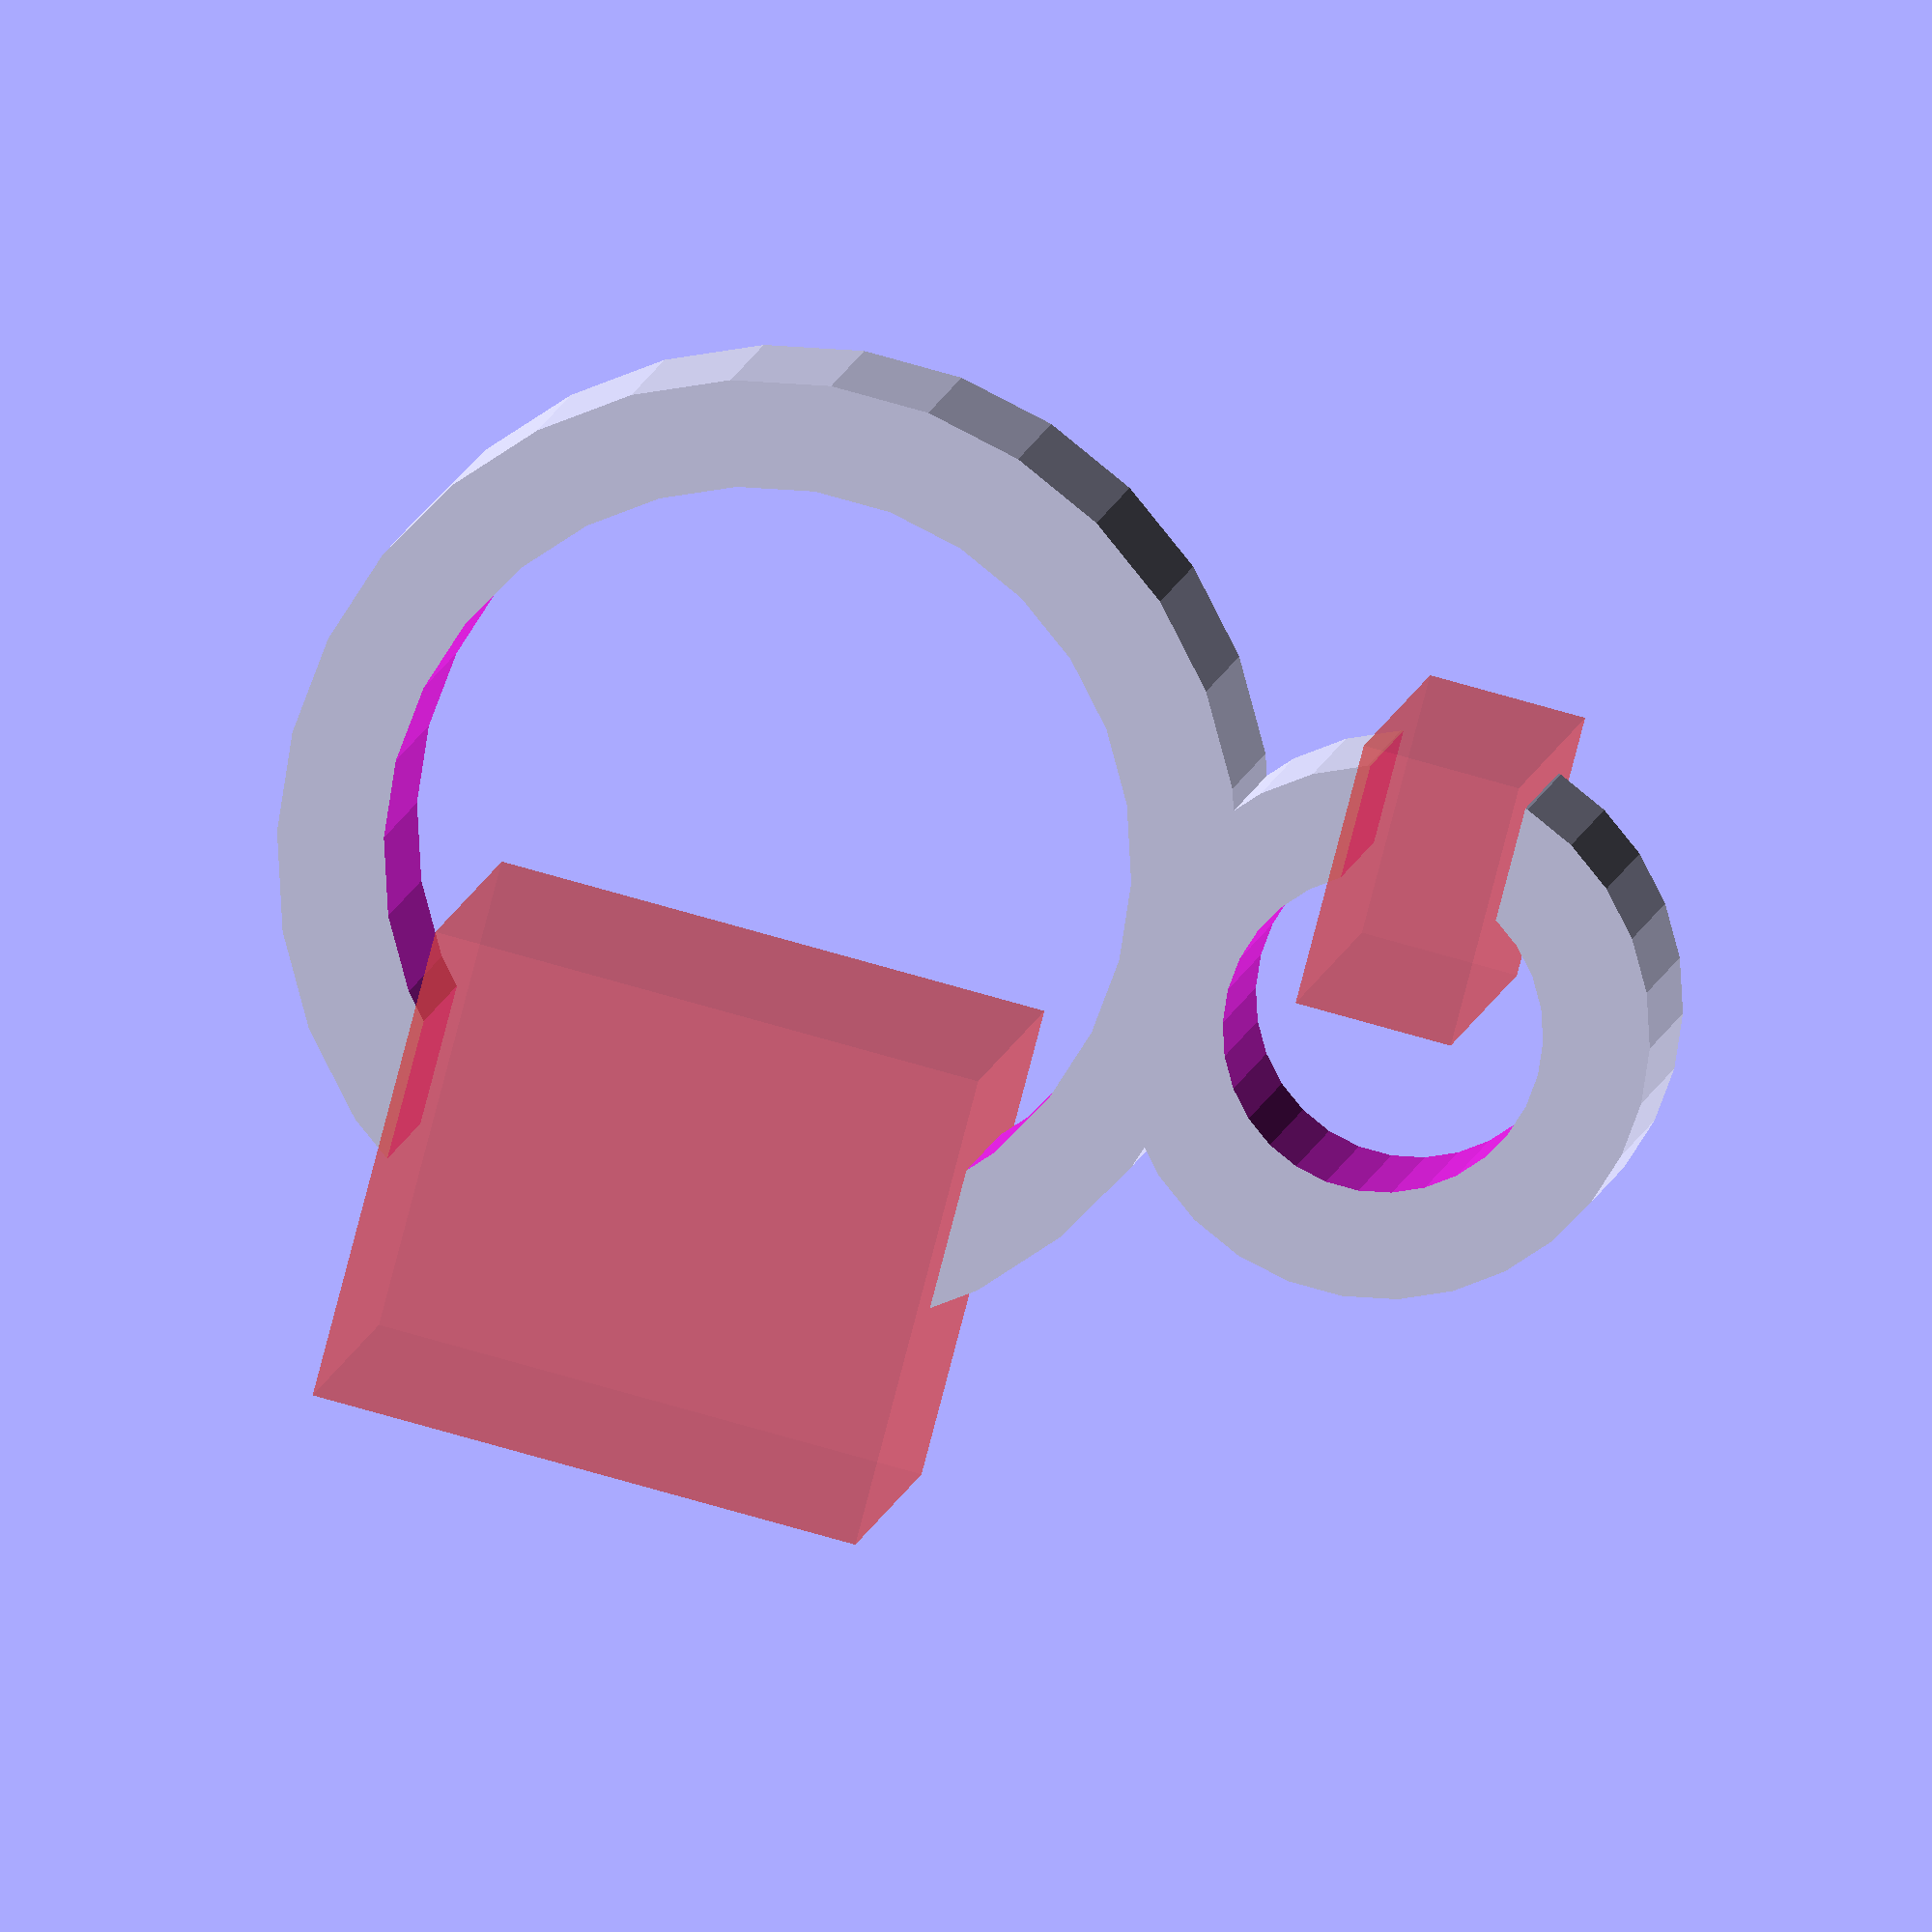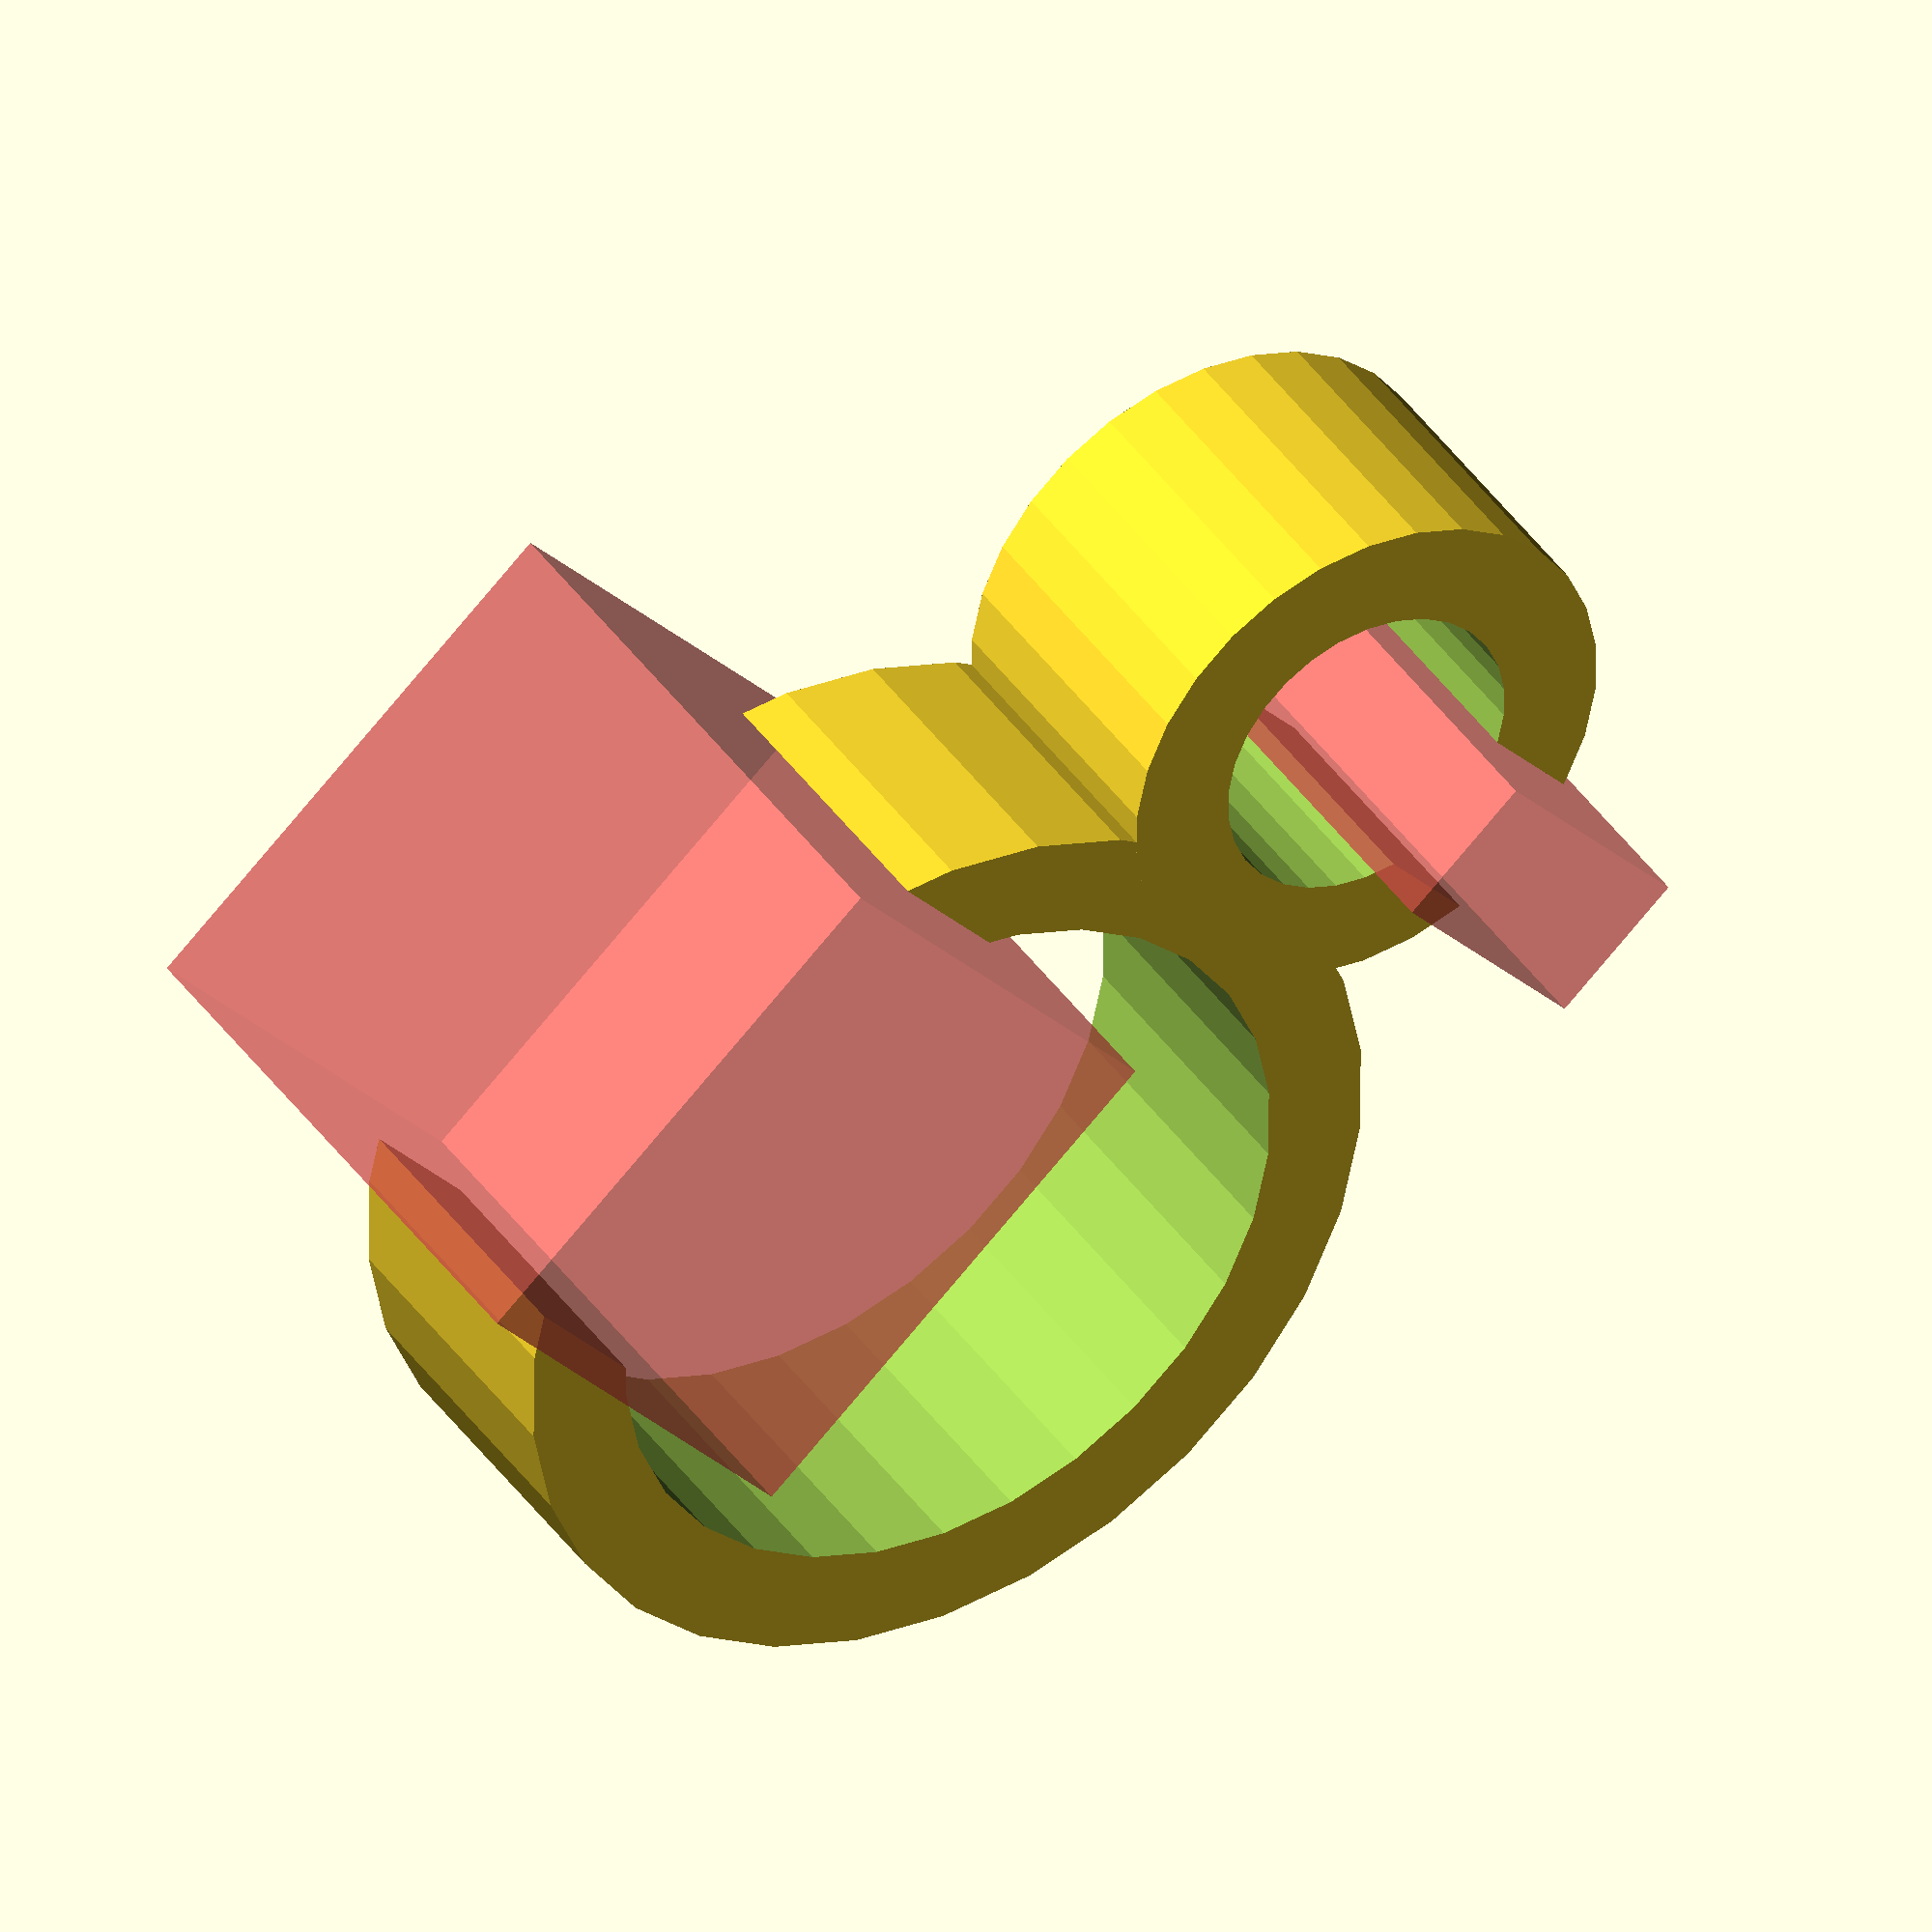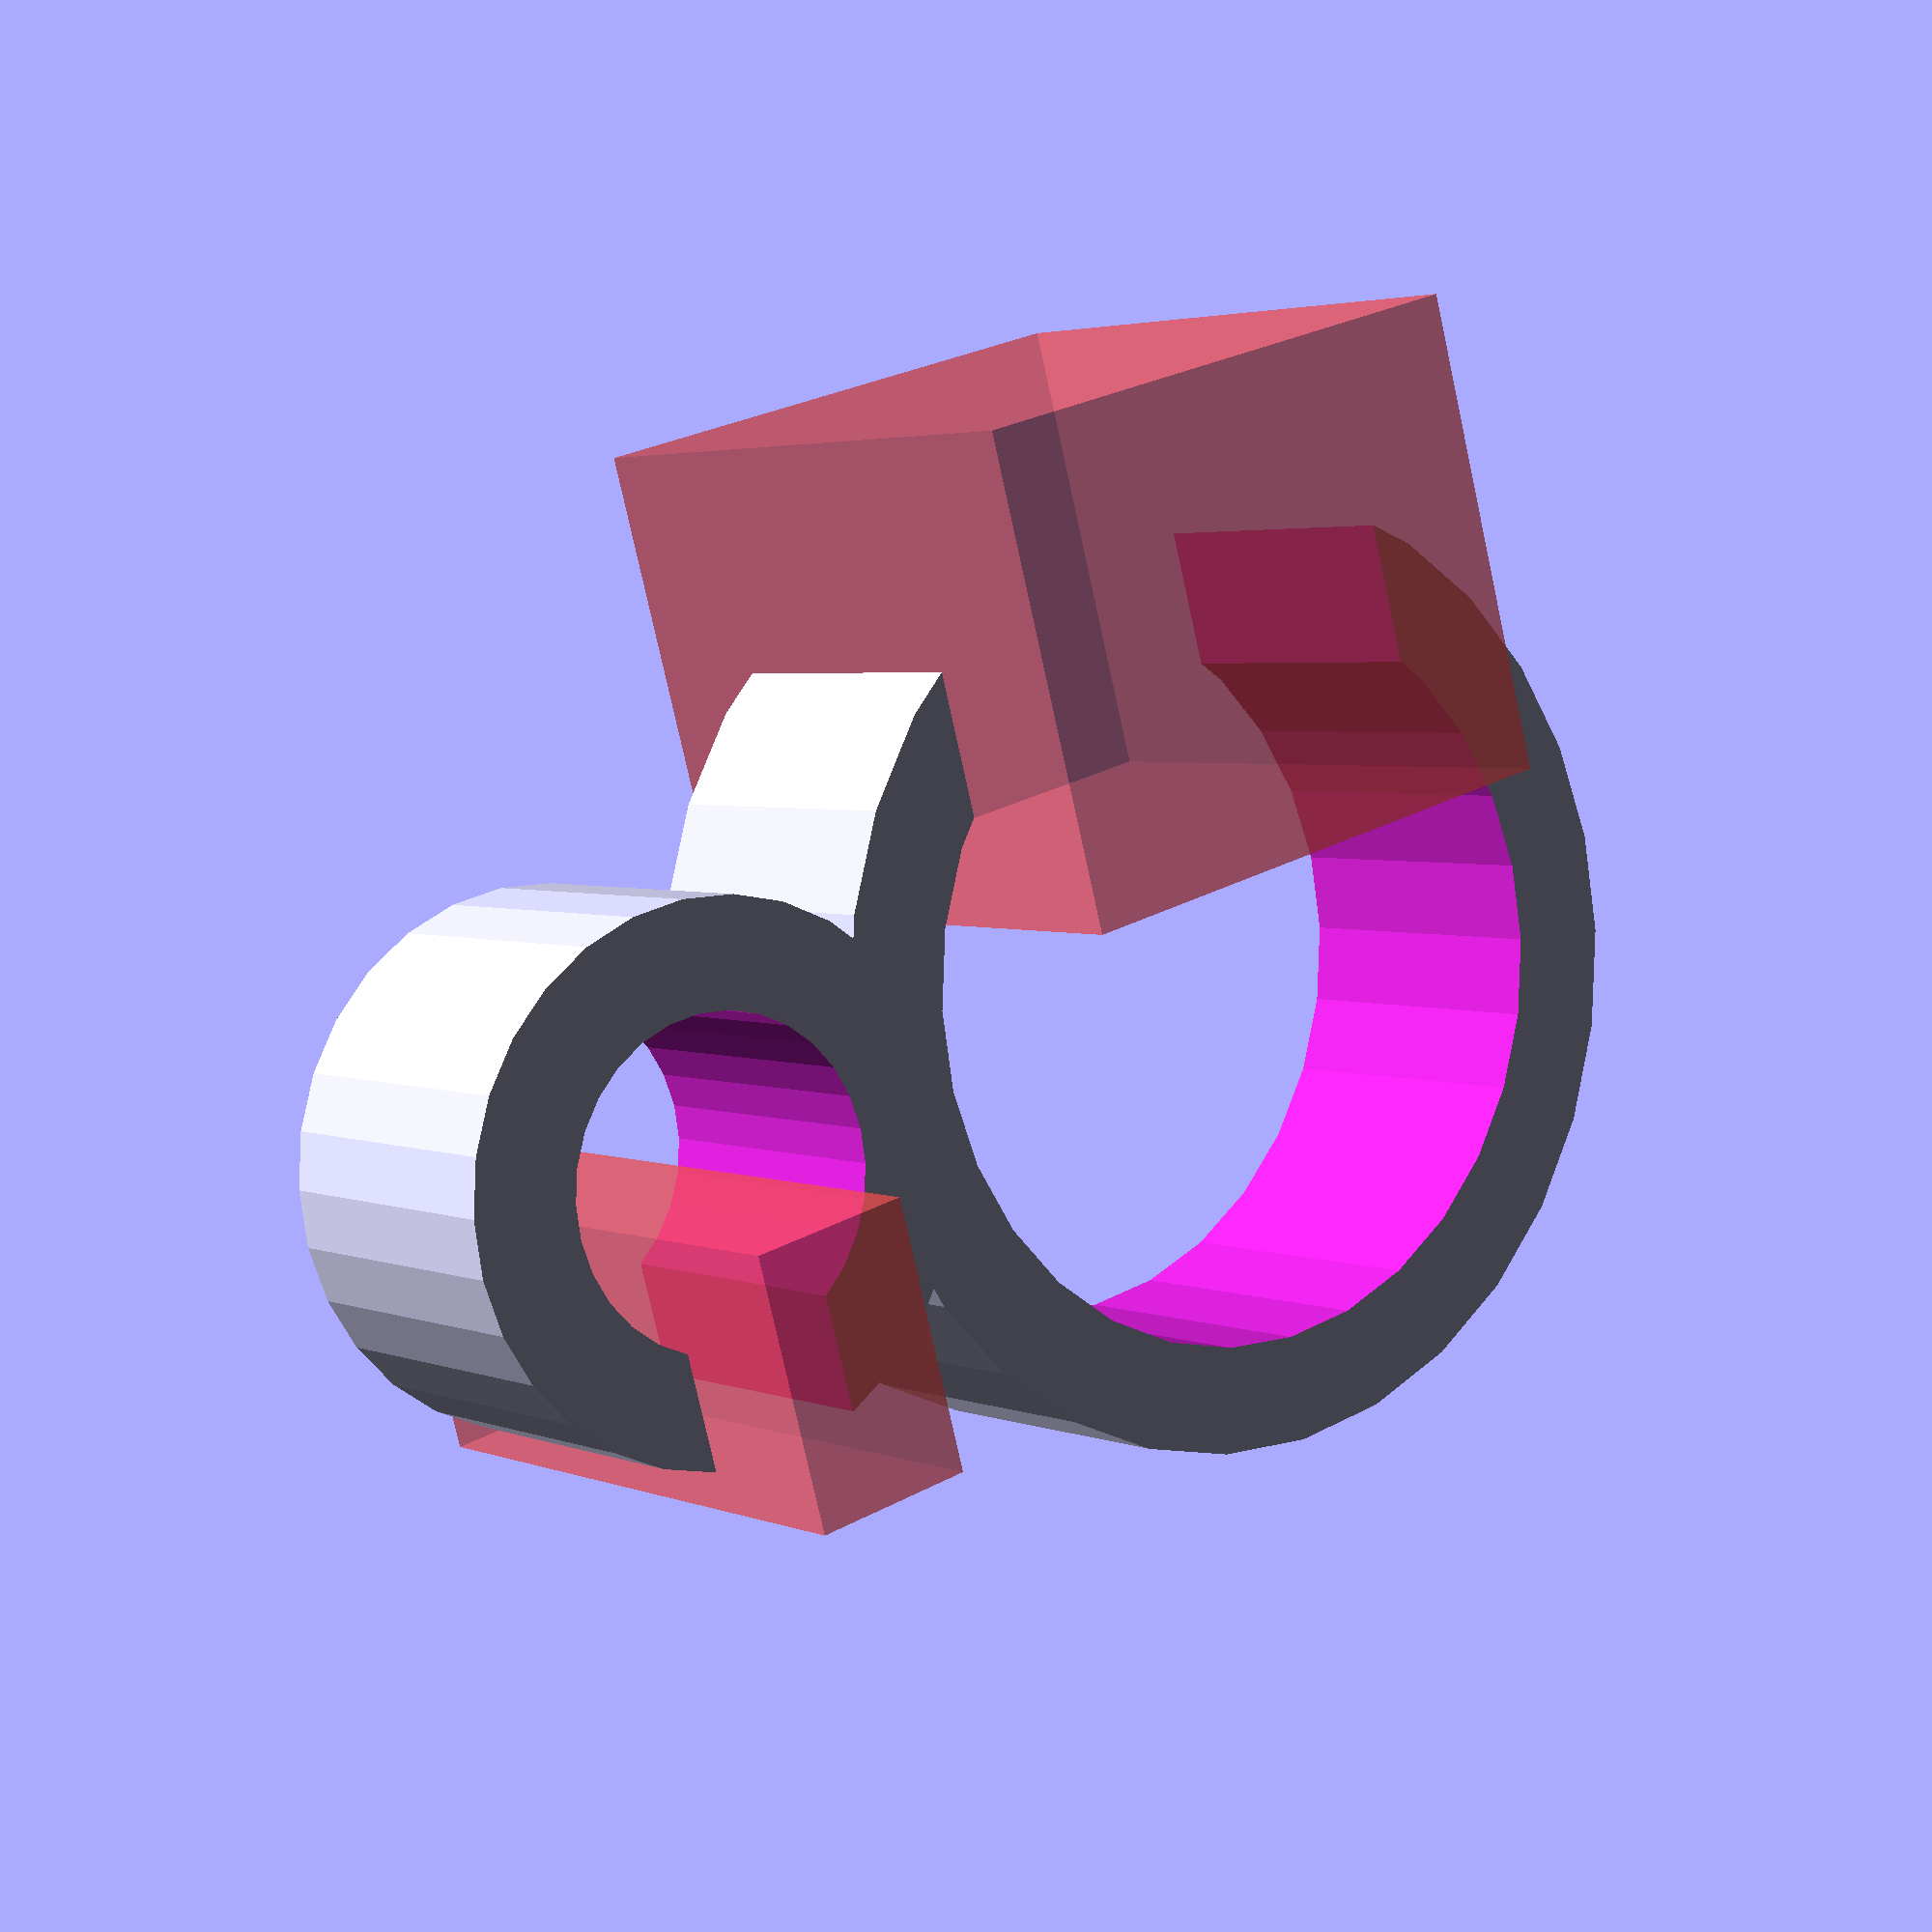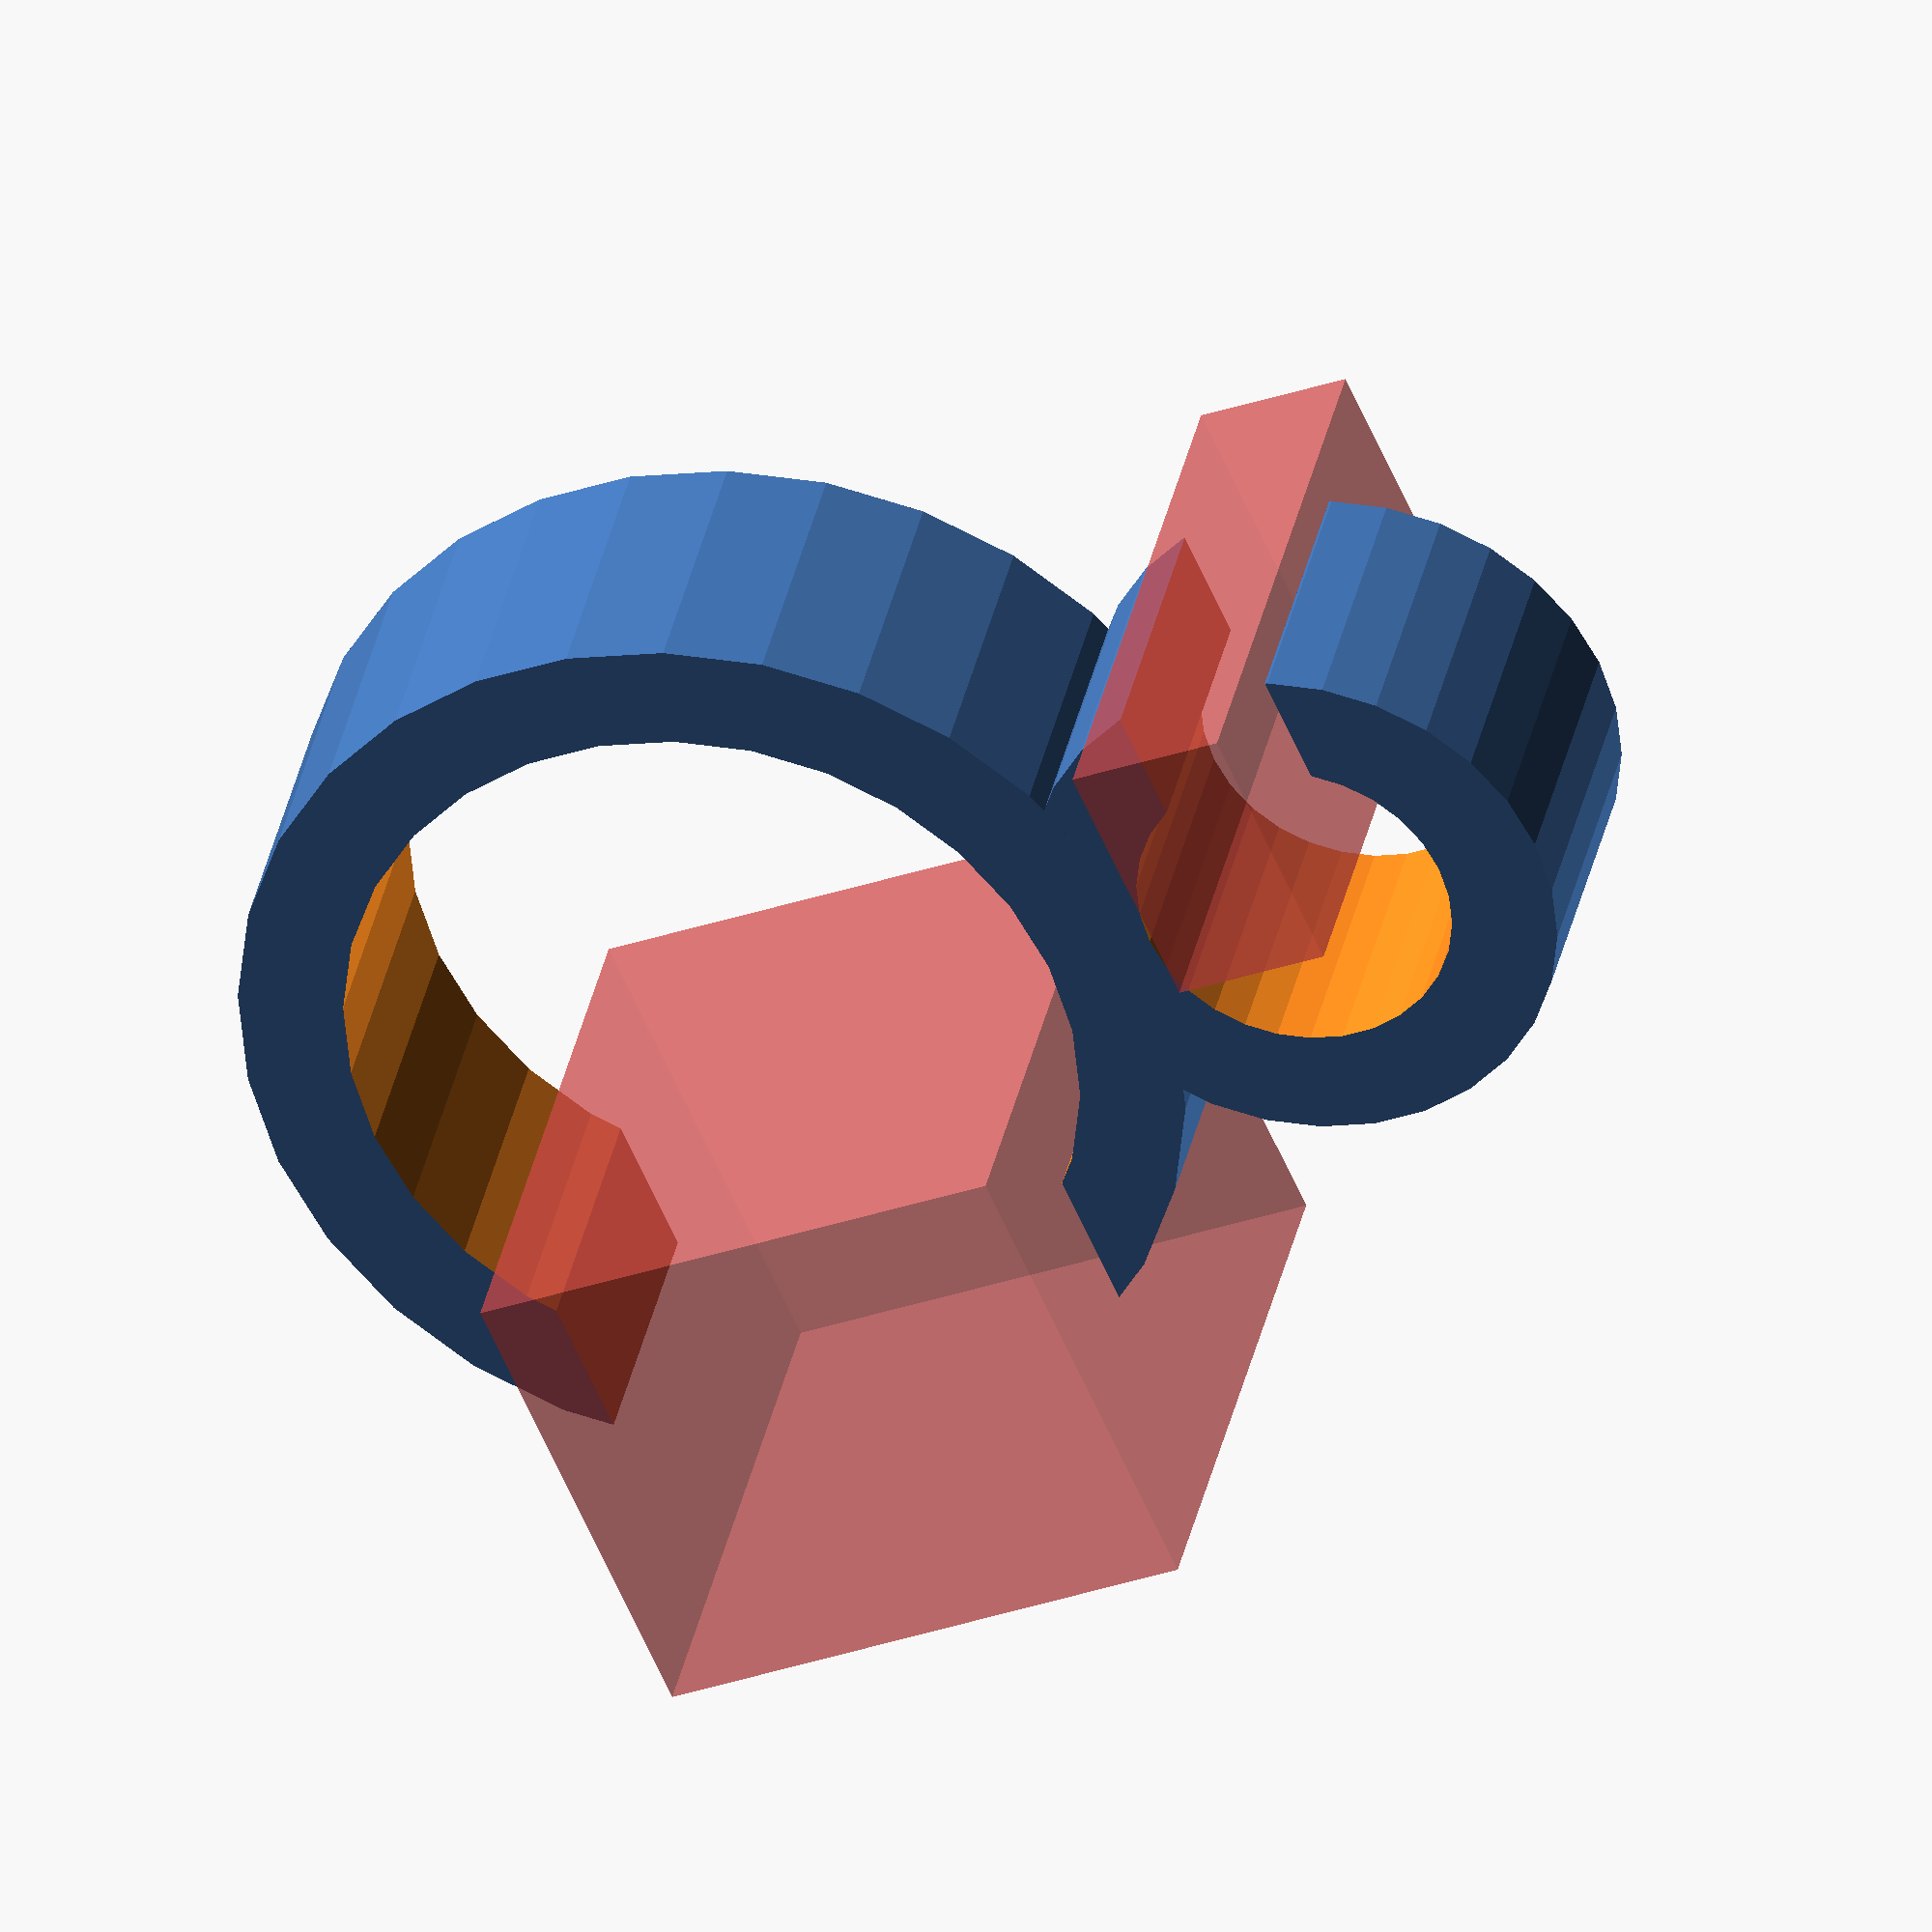
<openscad>
HEIGHT=30;
WALL_WIDTH=10;


module open_circle(radius, cube_width) {
  difference() {
    cylinder(r=radius+WALL_WIDTH, h=HEIGHT);
    translate([0,0, -HEIGHT/2])
    cylinder(r=radius, h=HEIGHT*2);
# translate([0, radius, HEIGHT/2])
    cube([cube_width, radius+WALL_WIDTH, HEIGHT*2], true);
  }
}

POLE_R=35;
CABLE_R=15;

union() {
  open_circle(POLE_R, POLE_R*1.5);
  translate([-(POLE_R+CABLE_R*1.7), 0, 0])
  rotate(180)
    open_circle(CABLE_R, CABLE_R);
}

</openscad>
<views>
elev=173.7 azim=14.8 roll=174.1 proj=o view=solid
elev=320.1 azim=41.4 roll=149.2 proj=o view=solid
elev=176.8 azim=164.5 roll=216.5 proj=p view=solid
elev=144.8 azim=336.1 roll=168.5 proj=o view=solid
</views>
